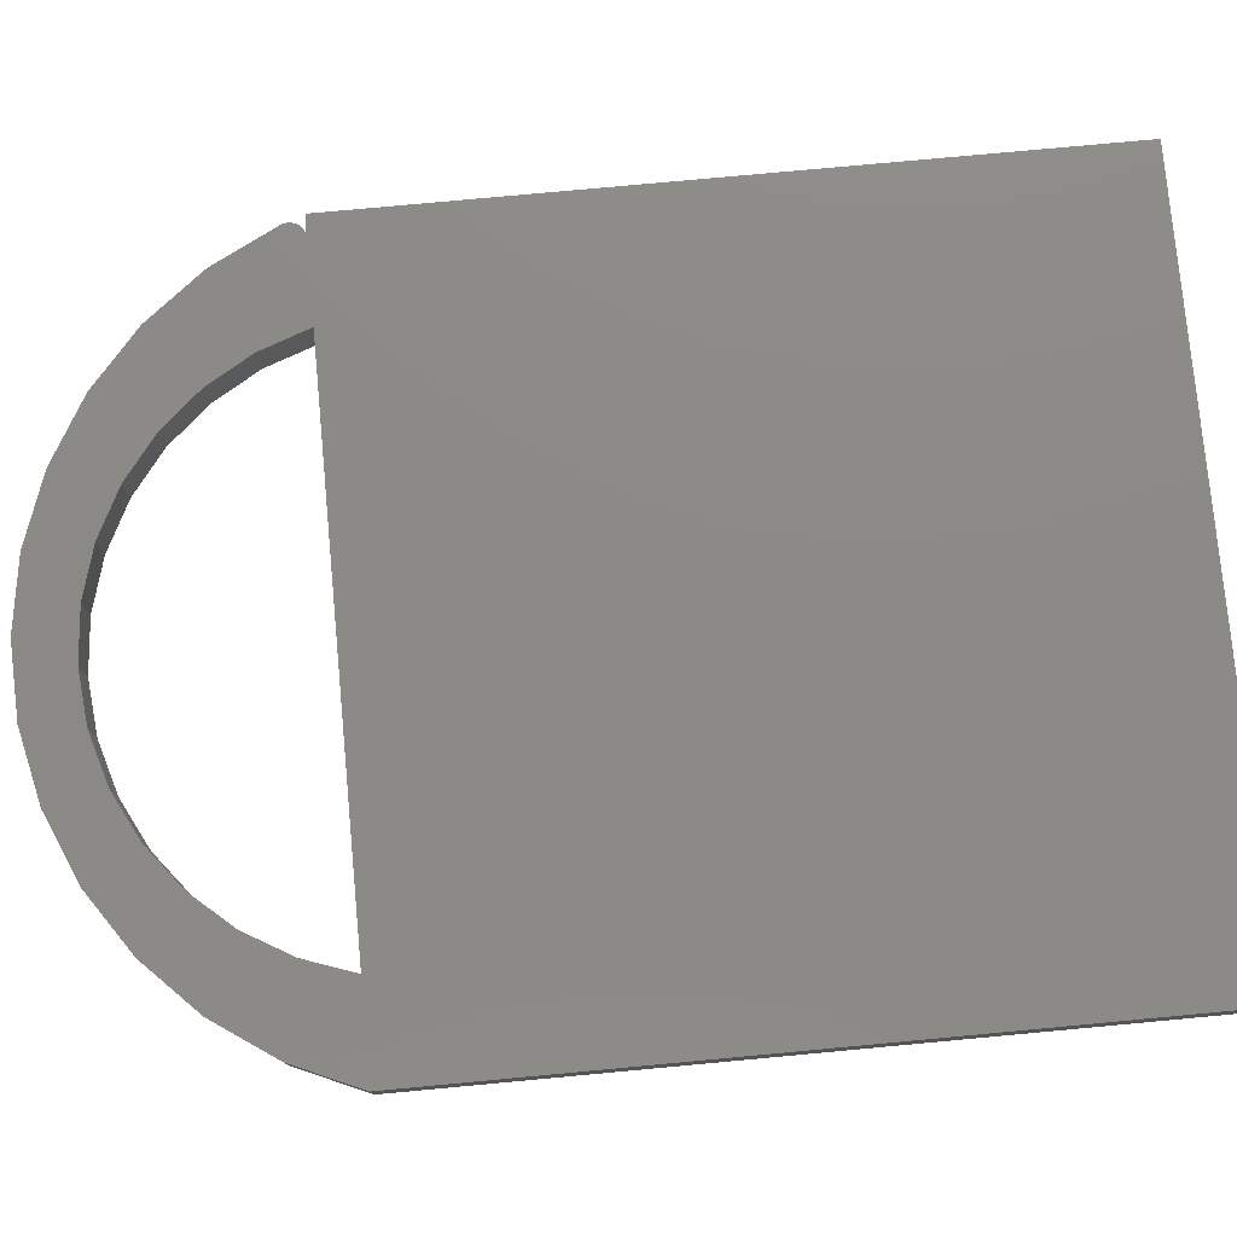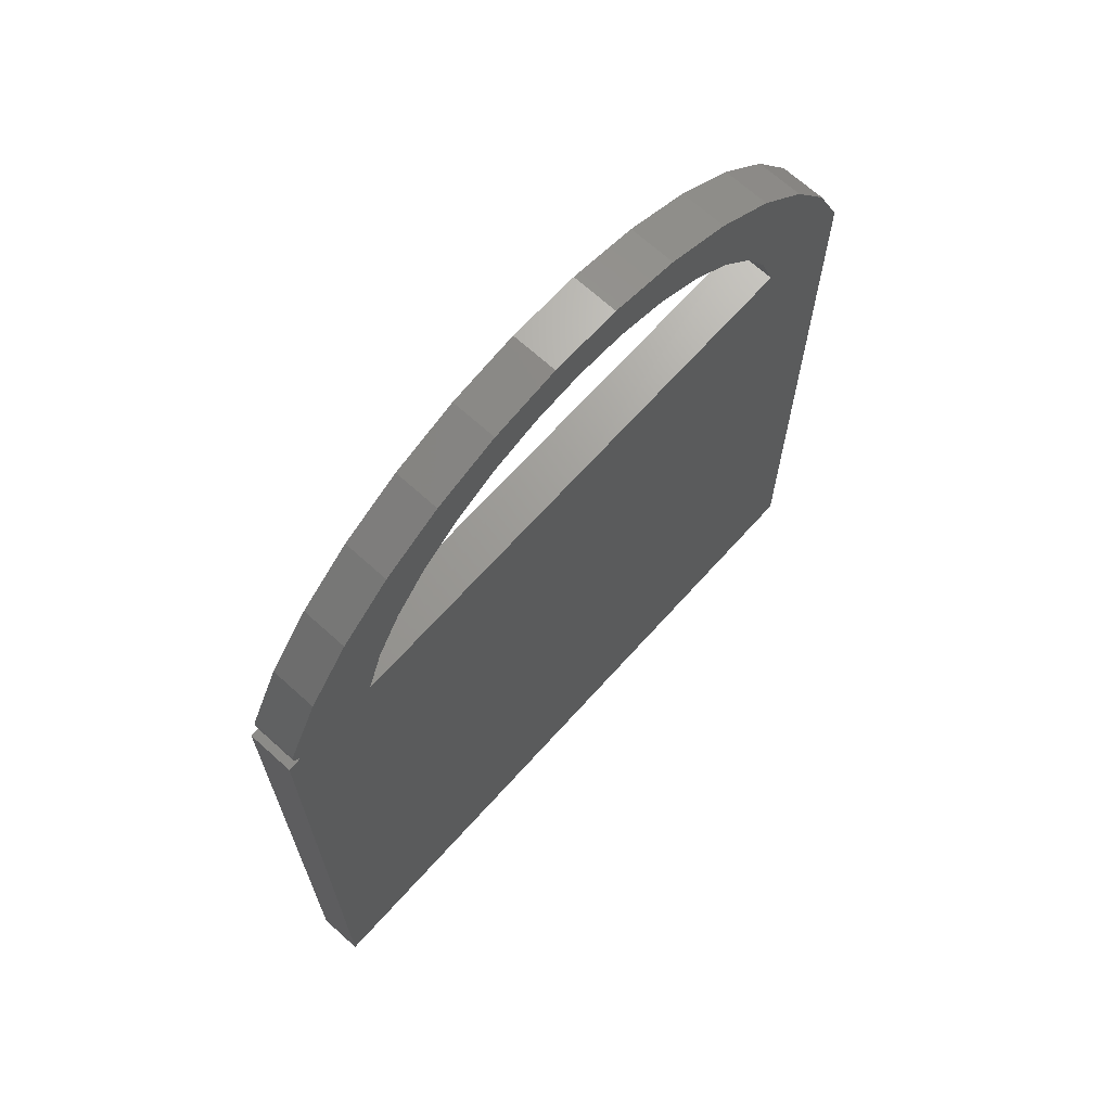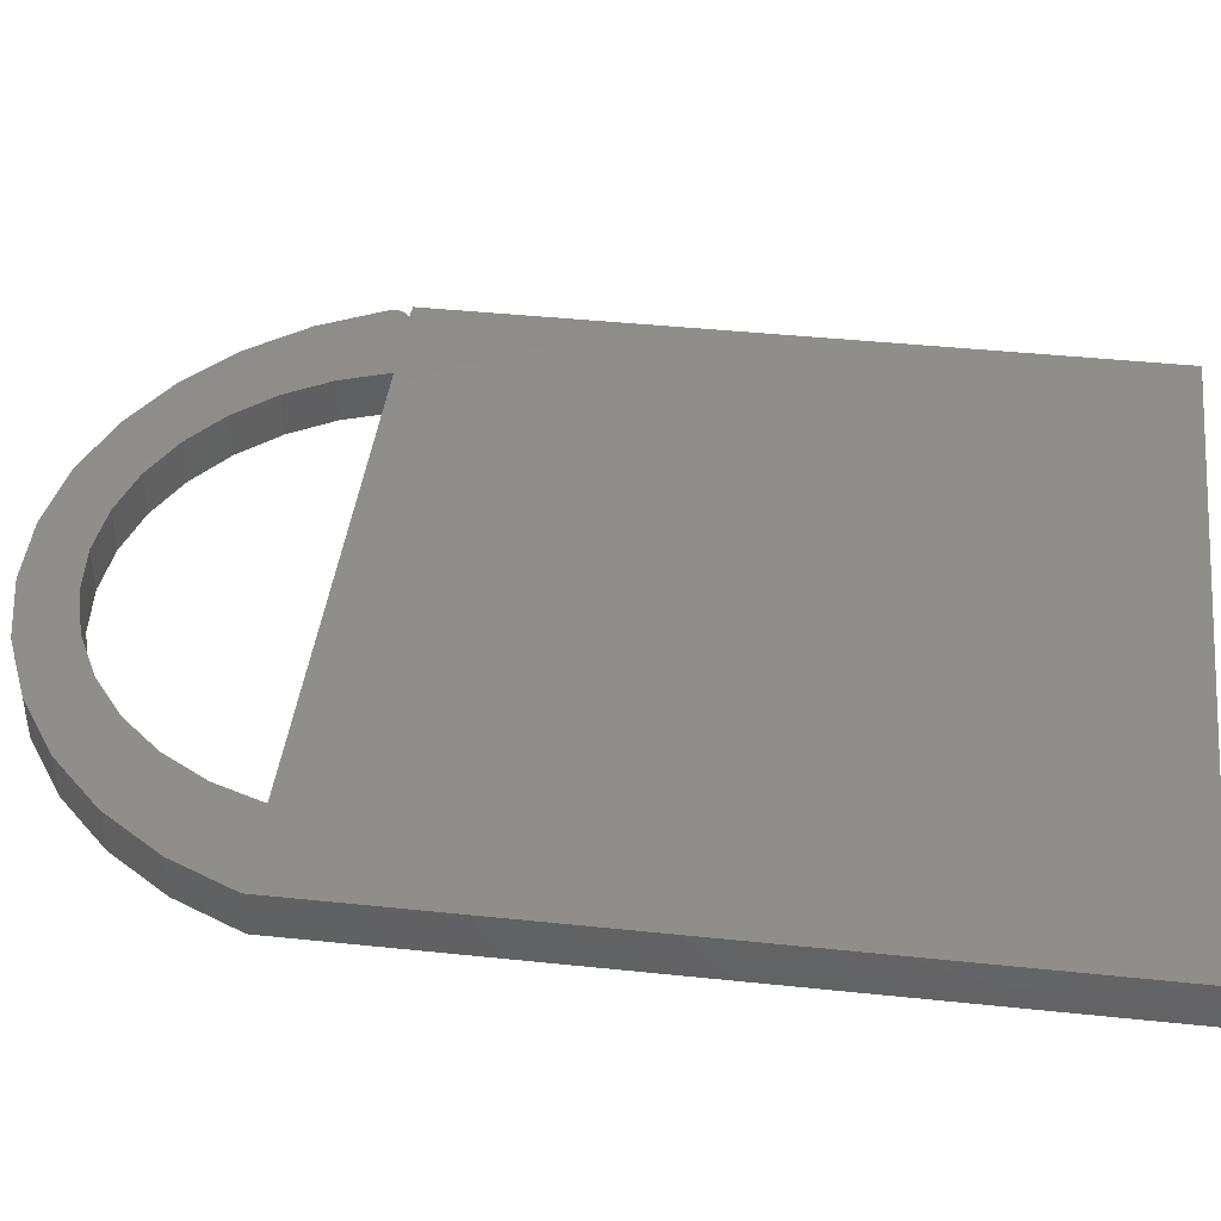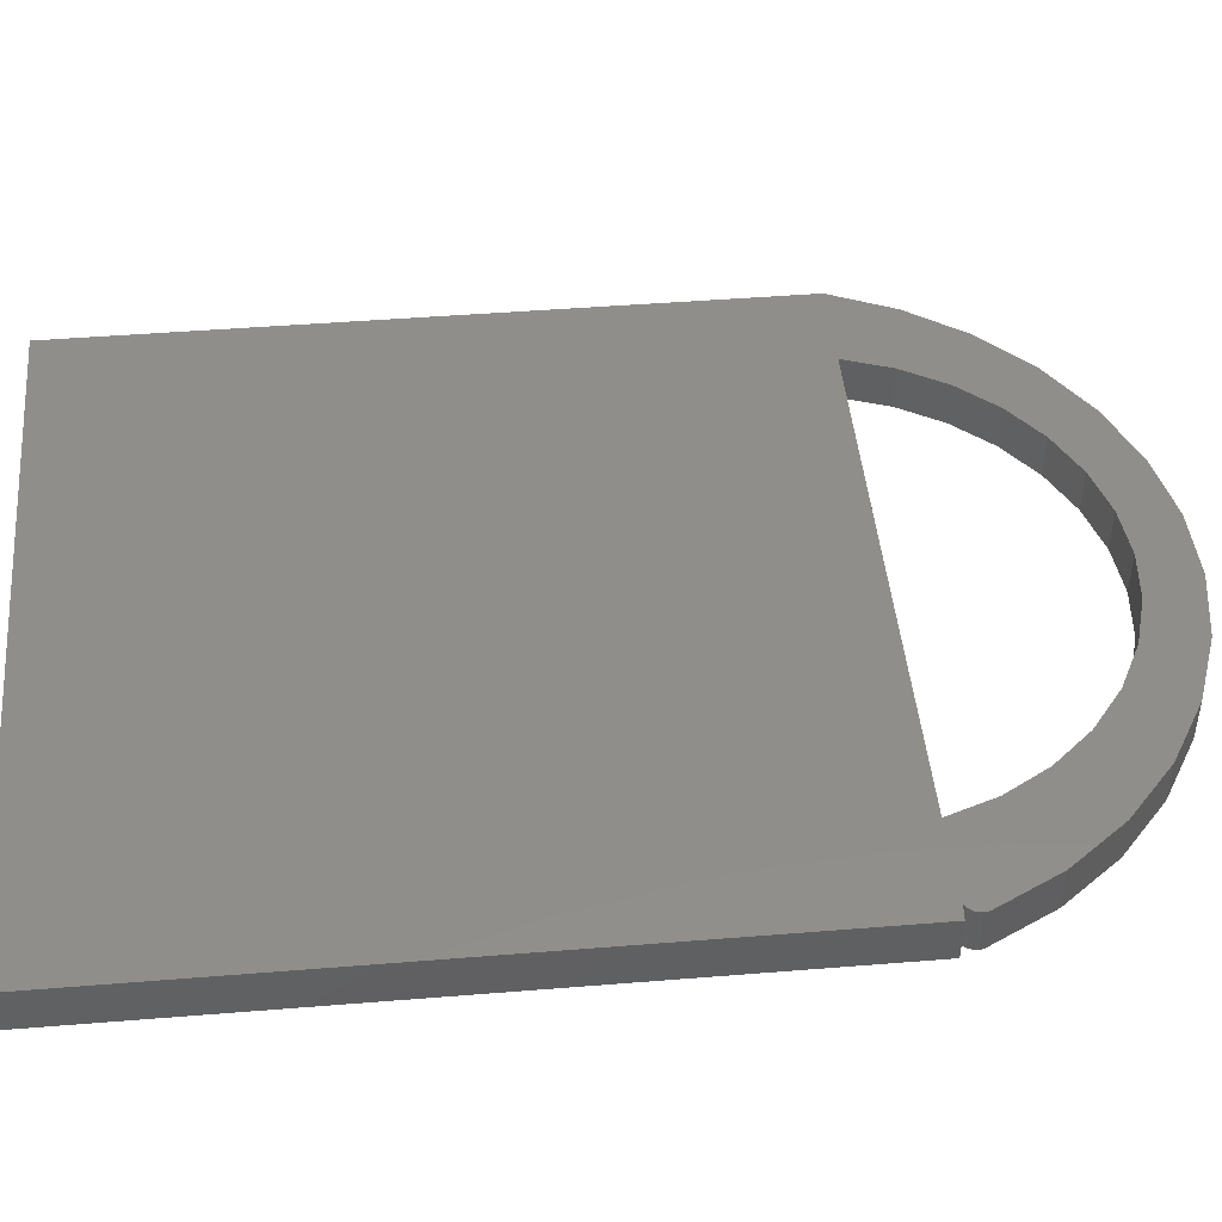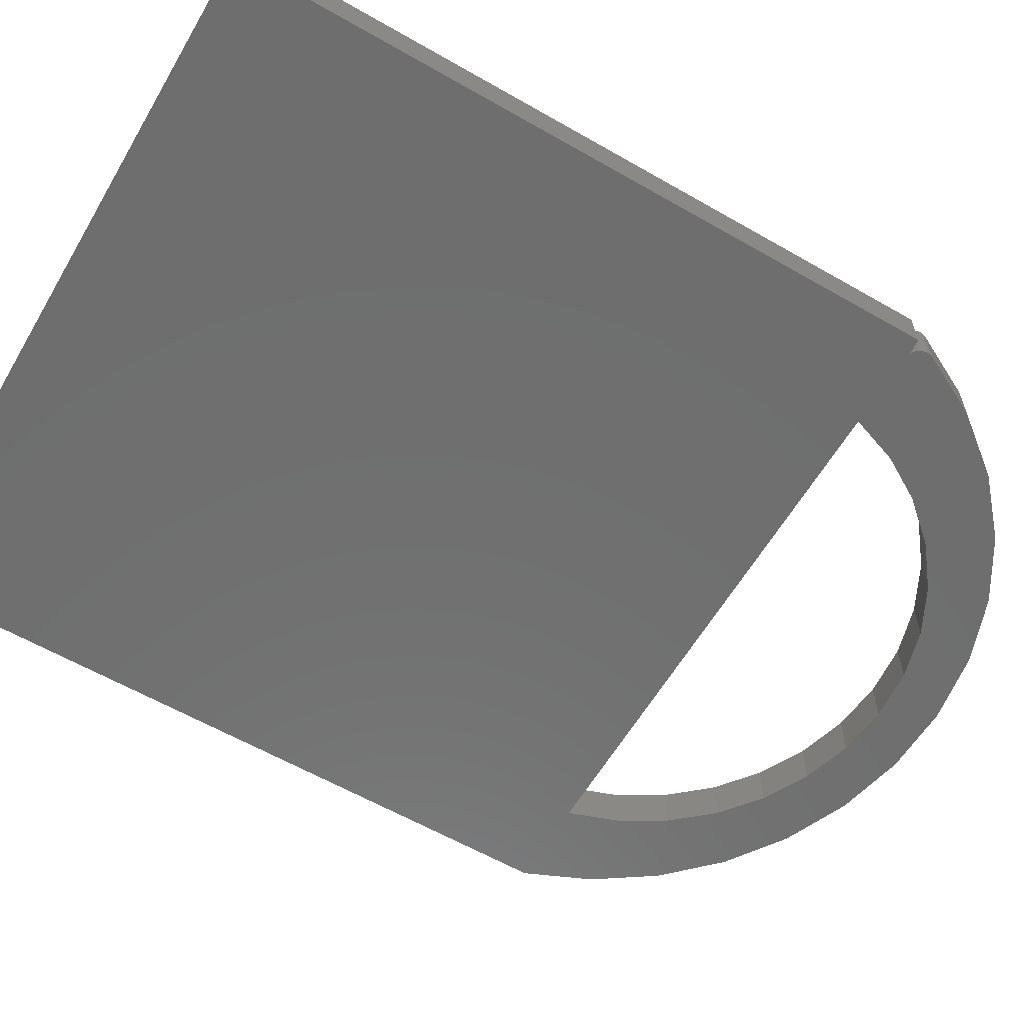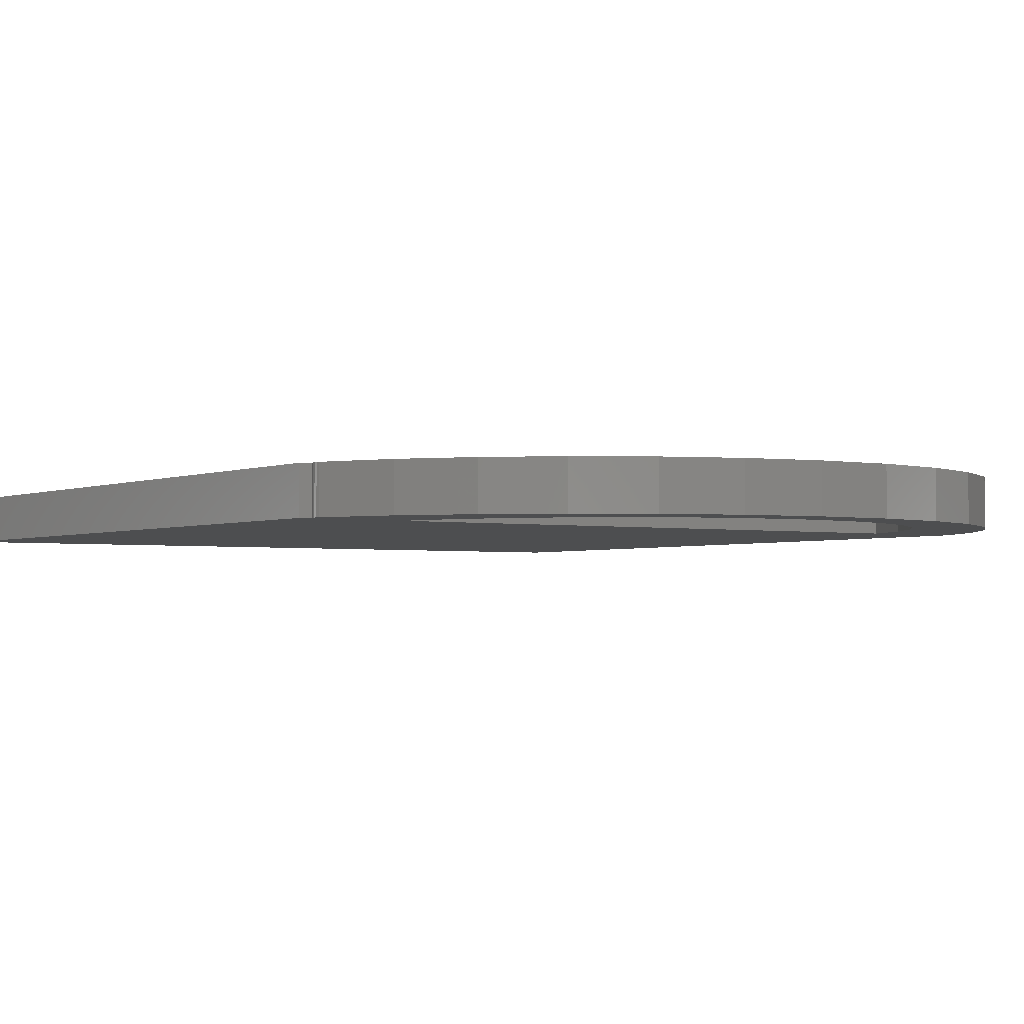
<metadata>
{"format":"stl","ext":"stl","renderer":"f3d","projection":"perspective","resolution":1024,"background":"white","views":[{"elev":77.6,"azim":-95.3,"up":"+Z"},{"elev":68.8,"azim":132.1,"up":"+Y"},{"elev":42.6,"azim":-82.9,"up":"+Z"},{"elev":45.8,"azim":84.7,"up":"+Z"},{"elev":-60.6,"azim":59.6,"up":"+Z"},{"elev":-2.6,"azim":146.3,"up":"+Z"}]}
</metadata>
<code>
# stl→obj: 86 verts, 172 faces
v 0 -0.7422 0.04688
v -0.1026 0 0.04688
v -0.3789 -8.224e-05 0.04688
v 0 -8.224e-05 0.04688
v -0.3789 0.2156 0.04688
v -0.276 0.2584 0.04688
v -0.3492 0.2702 0.04688
v -0.4234 0.2681 0.04688
v -0.4959 0.2521 0.04688
v -0.4843 0.1955 0.04688
v -0.6256 0.1814 0.04688
v -0.5322 0.1709 0.04688
v -0.01635 0.00117 0.04688
v -0.75 -0.7422 0.04688
v -0.6553 2.776e-17 0.04688
v -0.75 -8.224e-05 0.04688
v -0.564 0.2229 0.04688
v -0.4326 0.2105 0.04688
v -0.1206 0.05077 0.04688
v -0.01366 0.002592 0.04688
v -0.0113 0.004506 0.04688
v -0.009358 0.00684 0.04688
v -0.007902 0.009507 0.04688
v -0.00699 0.0124 0.04688
v -0.006655 0.01542 0.04688
v -0.006912 0.01845 0.04688
v -0.007749 0.02137 0.04688
v -0.0414 0.0875 0.04688
v -0.1478 0.09725 0.04688
v -0.5746 0.1378 0.04688
v -0.6782 0.1291 0.04688
v -0.6101 0.09725 0.04688
v -0.7202 0.06795 0.04688
v -0.6373 0.05077 0.04688
v -0.2062 0.2332 0.04688
v -0.3253 0.2105 0.04688
v -0.1424 0.1953 0.04688
v -0.2736 0.1955 0.04688
v -0.08682 0.1462 0.04688
v -0.2257 0.1709 0.04688
v -0.1833 0.1378 0.04688
v -0.3789 -8.224e-05 0
v -0.1026 -8.224e-05 0
v 0 -0.7422 0
v 0 -8.224e-05 0
v -0.3492 0.2702 0
v -0.276 0.2584 0
v -0.3789 0.2156 0
v -0.4234 0.2681 0
v -0.4959 0.2521 0
v -0.5322 0.1709 0
v -0.6256 0.1814 0
v -0.4843 0.1955 0
v -0.01635 0.00117 0
v -0.75 -0.7422 0
v -0.75 -5.551e-17 0
v -0.6553 -8.224e-05 0
v -0.564 0.2229 0
v -0.4326 0.2105 0
v -0.1206 0.05077 0
v -0.1478 0.09725 0
v -0.0414 0.0875 0
v -0.007749 0.02137 0
v -0.006912 0.01845 0
v -0.006655 0.01542 0
v -0.00699 0.0124 0
v -0.007902 0.009507 0
v -0.009358 0.00684 0
v -0.0113 0.004506 0
v -0.01366 0.002592 0
v -0.6373 0.05077 0
v -0.7202 0.06795 0
v -0.6101 0.09725 0
v -0.6782 0.1291 0
v -0.5746 0.1378 0
v -0.1833 0.1378 0
v -0.2257 0.1709 0
v -0.08682 0.1462 0
v -0.2736 0.1955 0
v -0.1424 0.1953 0
v -0.3253 0.2105 0
v -0.2062 0.2332 0
v -0.02228 -8.224e-05 0
v -0.02228 -8.224e-05 0.04688
v -0.01926 0.0002954 0
v -0.01926 0.0002954 0.04688
f 1 2 3
f 1 4 2
f 5 6 7
f 7 8 5
f 5 8 9
f 10 11 12
f 2 4 13
f 14 1 3
f 14 3 15
f 14 15 16
f 17 11 10
f 17 10 18
f 17 18 5
f 17 5 9
f 19 2 13
f 19 13 20
f 19 20 21
f 19 21 22
f 19 22 23
f 19 23 24
f 19 24 25
f 19 25 26
f 19 26 27
f 19 27 28
f 19 28 29
f 12 11 30
f 30 11 31
f 30 31 32
f 32 31 33
f 32 33 34
f 16 15 33
f 33 15 34
f 6 5 35
f 35 5 36
f 35 36 37
f 37 36 38
f 37 38 39
f 39 38 40
f 39 40 41
f 41 29 39
f 39 29 28
f 42 43 44
f 43 45 44
f 46 47 48
f 48 49 46
f 50 49 48
f 51 52 53
f 54 45 43
f 55 56 57
f 55 57 42
f 55 42 44
f 58 50 48
f 58 48 59
f 58 59 53
f 58 53 52
f 60 61 62
f 60 62 63
f 60 63 64
f 60 64 65
f 60 65 66
f 60 66 67
f 60 67 68
f 60 68 69
f 60 69 70
f 60 70 54
f 60 54 43
f 71 72 73
f 73 72 74
f 73 74 75
f 75 74 52
f 75 52 51
f 56 72 57
f 57 72 71
f 76 77 78
f 78 77 79
f 78 79 80
f 80 79 81
f 80 81 82
f 82 81 48
f 82 48 47
f 76 78 61
f 61 78 62
f 1 44 4
f 4 44 45
f 14 55 1
f 1 55 44
f 83 84 85
f 85 84 86
f 85 86 54
f 54 86 13
f 54 13 45
f 45 13 4
f 84 83 86
f 86 83 85
f 86 85 13
f 13 85 54
f 13 54 20
f 20 54 70
f 20 70 21
f 21 70 69
f 21 69 22
f 22 69 68
f 22 68 23
f 23 68 67
f 23 67 24
f 24 67 66
f 24 66 25
f 25 66 65
f 25 65 26
f 26 65 64
f 26 64 27
f 27 64 63
f 56 16 72
f 72 16 33
f 72 33 74
f 74 33 31
f 74 31 52
f 52 31 11
f 52 11 58
f 58 11 17
f 58 17 50
f 50 17 9
f 50 9 49
f 49 9 8
f 49 8 46
f 46 8 7
f 46 7 47
f 47 7 6
f 47 6 82
f 82 6 35
f 82 35 80
f 80 35 37
f 80 37 78
f 78 37 39
f 78 39 62
f 62 39 28
f 62 28 63
f 63 28 27
f 48 18 59
f 59 18 10
f 59 10 53
f 53 10 12
f 53 12 51
f 51 12 30
f 51 30 75
f 75 30 32
f 75 32 73
f 73 32 34
f 73 34 71
f 71 34 15
f 71 15 57
f 18 48 5
f 5 48 81
f 5 81 36
f 36 81 79
f 36 79 38
f 38 79 77
f 38 77 40
f 40 77 76
f 40 76 41
f 41 76 61
f 41 61 29
f 29 61 60
f 29 60 19
f 19 60 43
f 19 43 2
f 16 56 14
f 14 56 55
f 57 15 42
f 42 15 3
f 42 3 43
f 43 3 2

</code>
